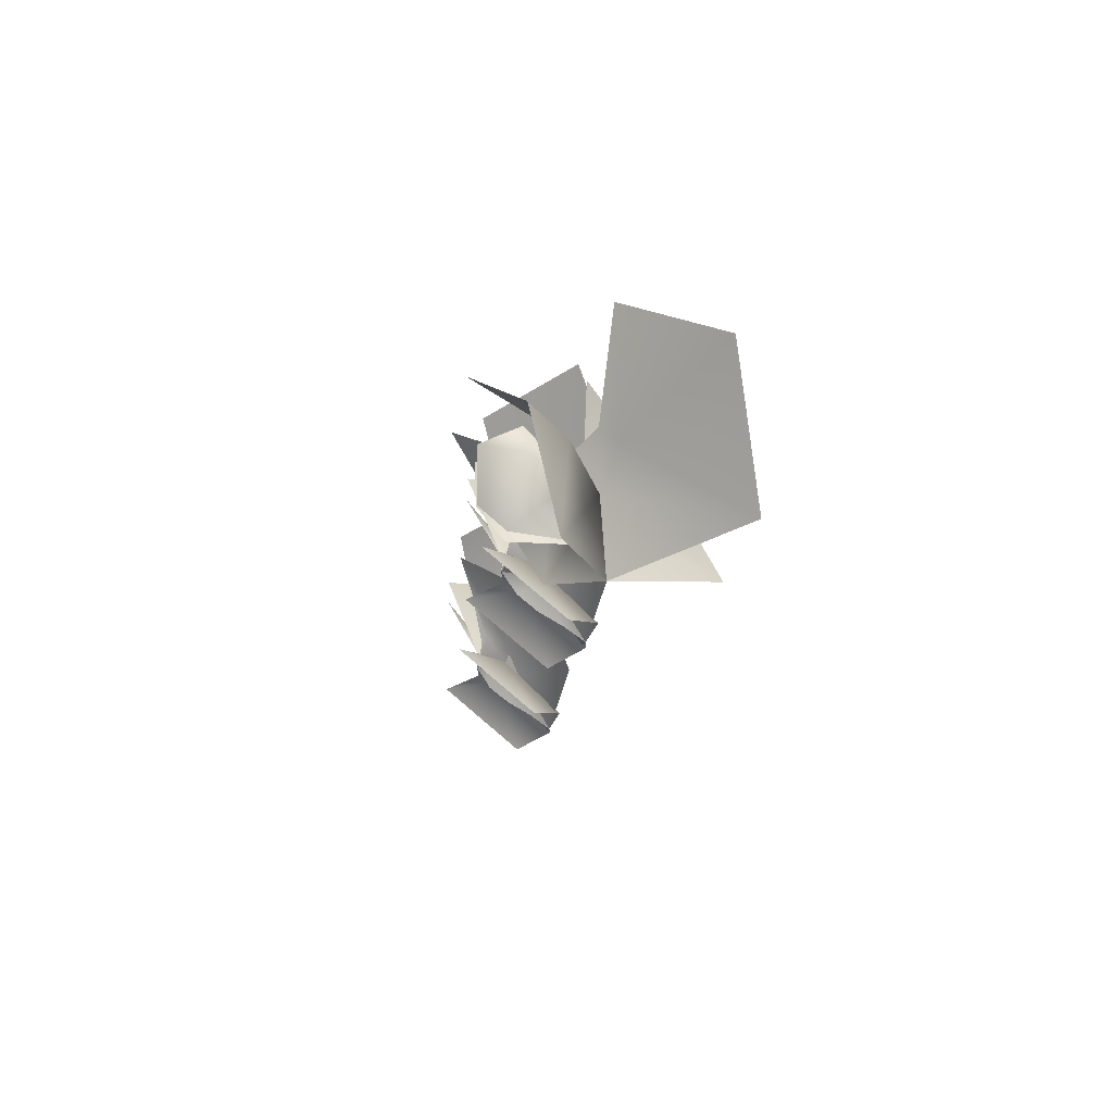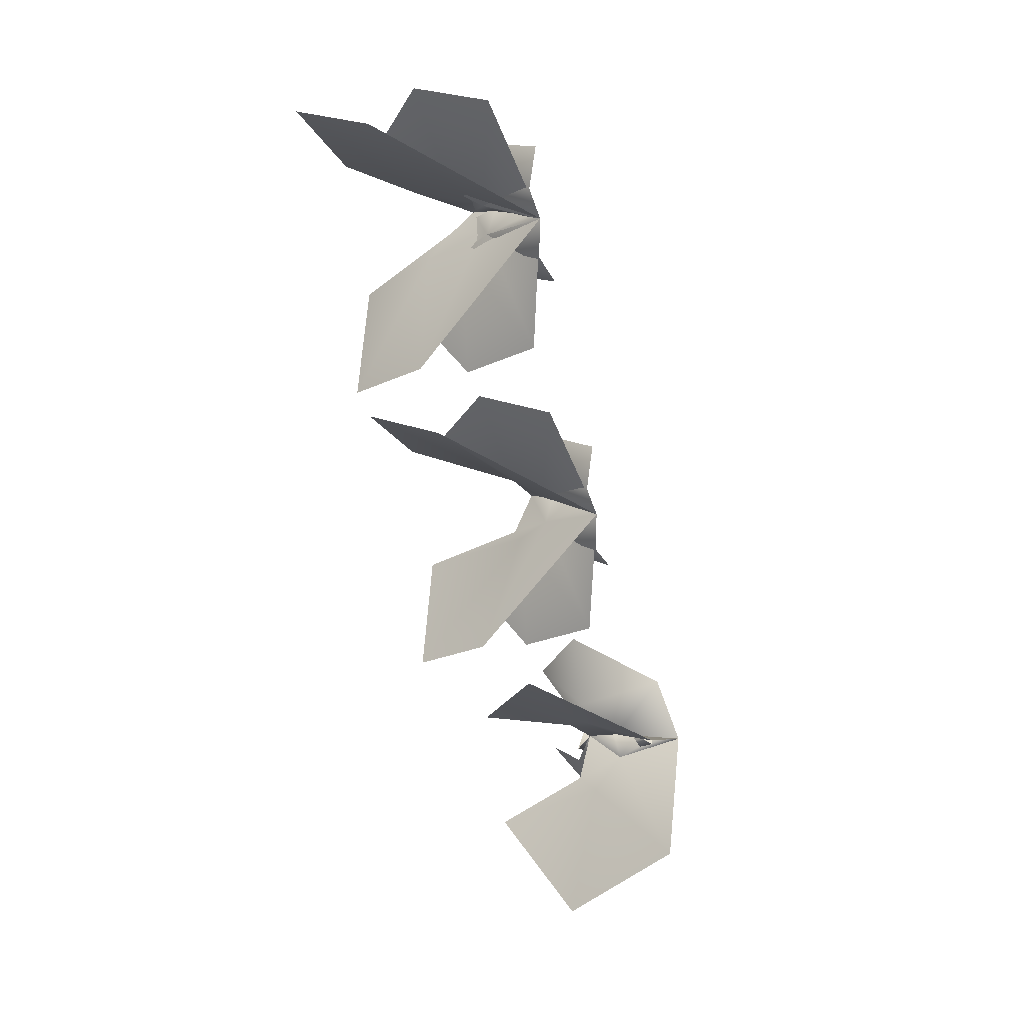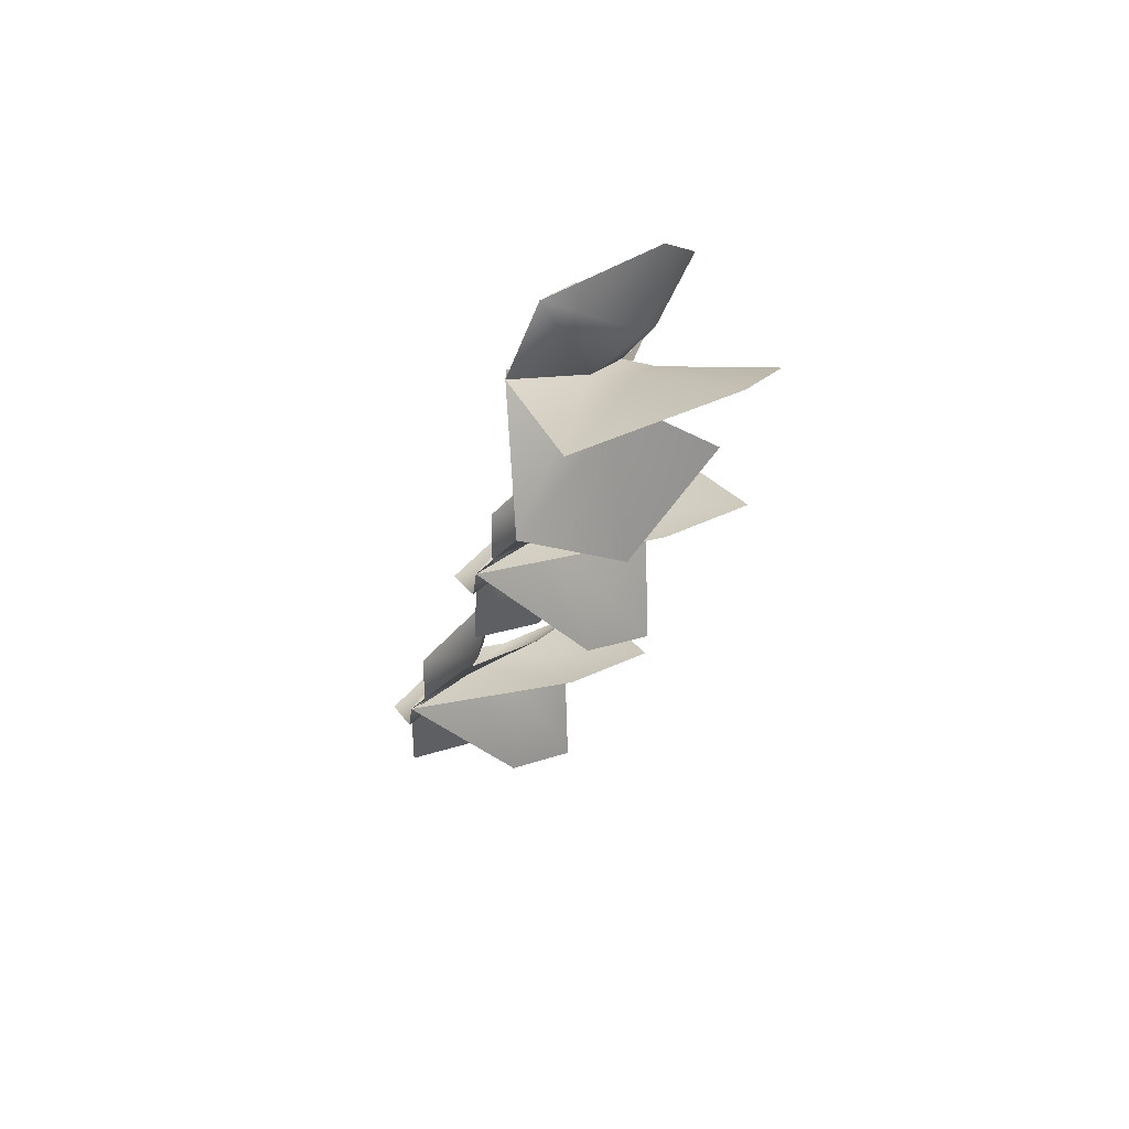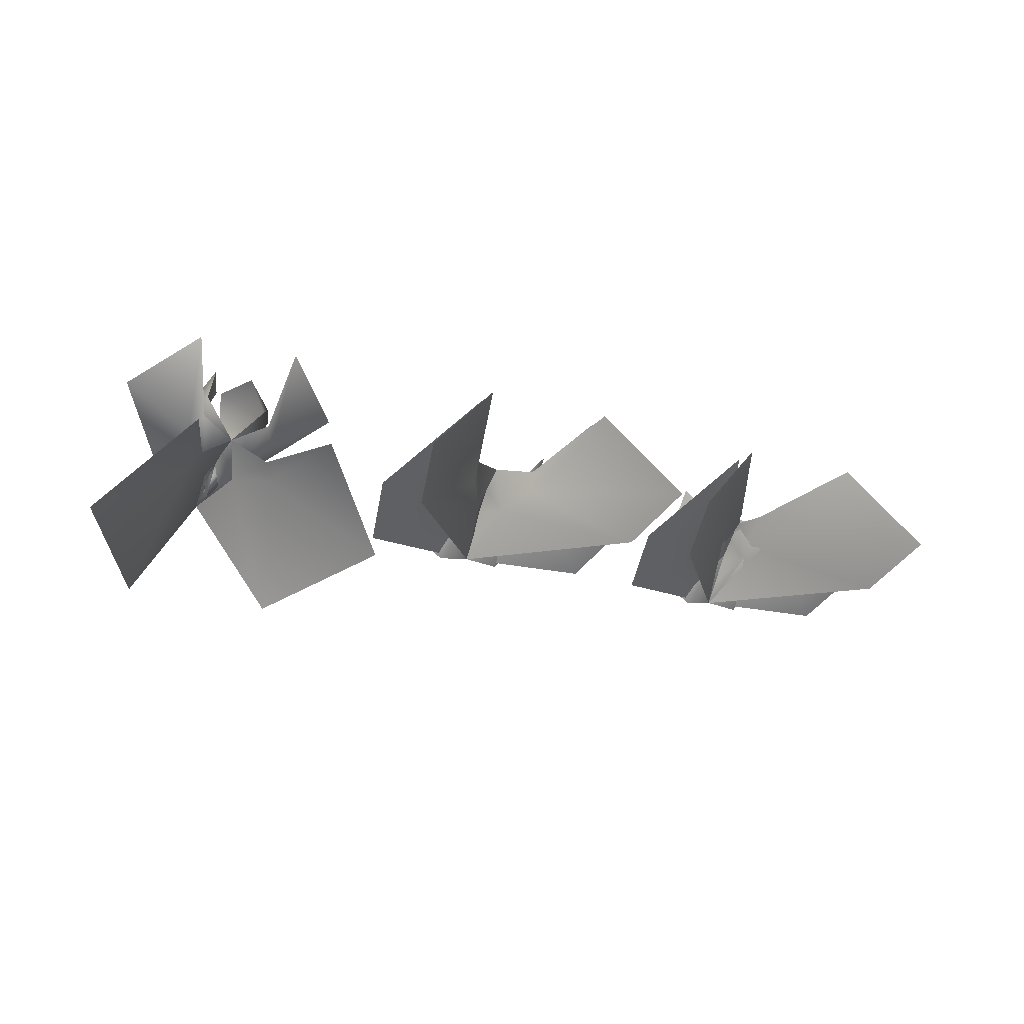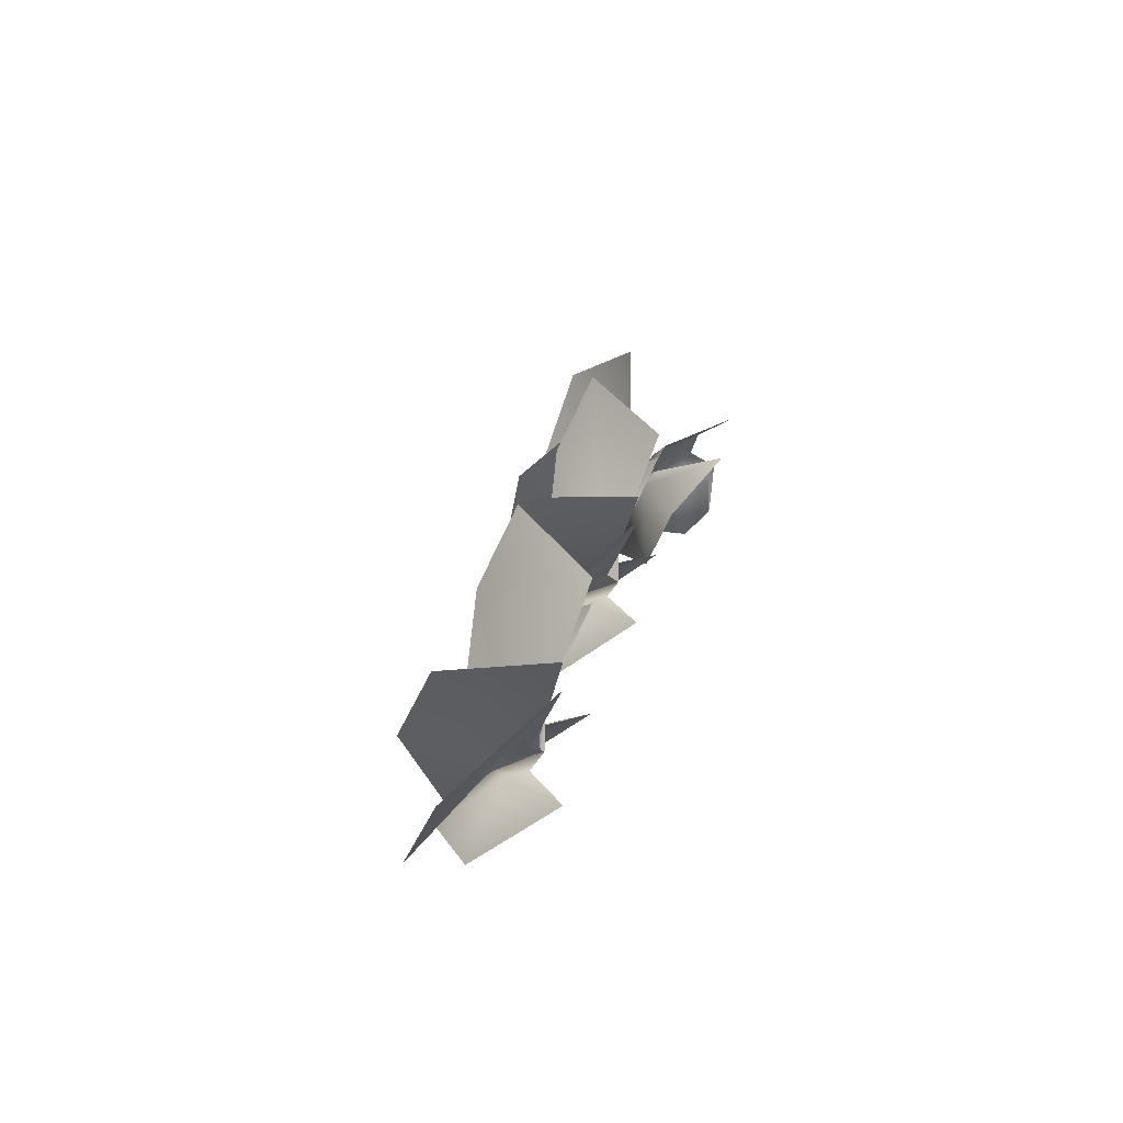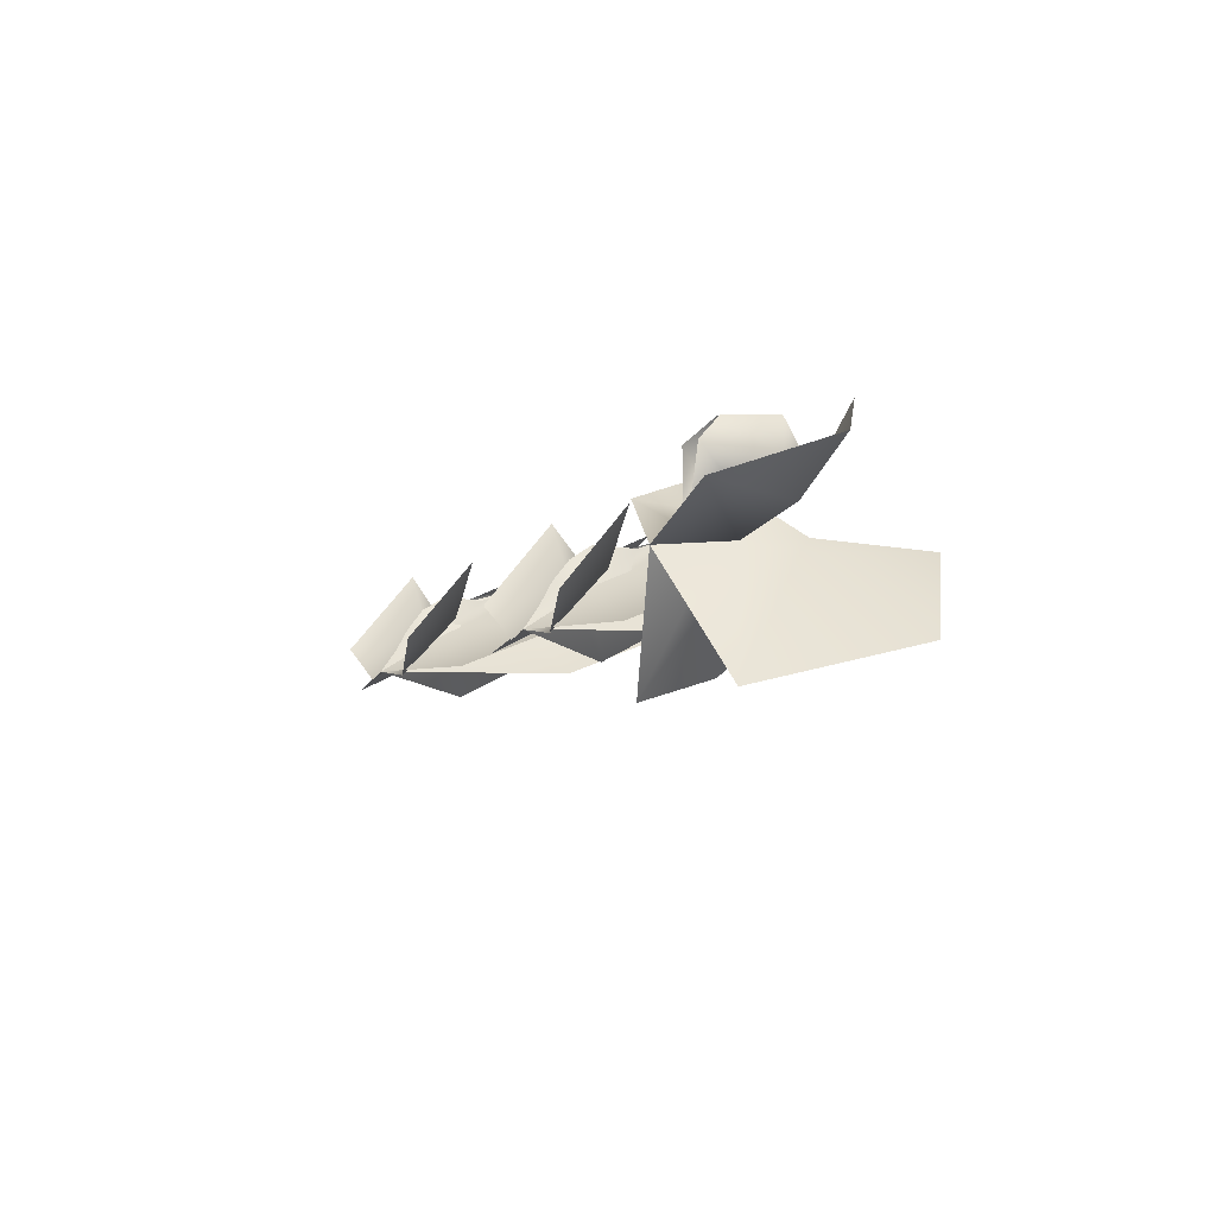
<metadata>
{"format":"obj","ext":"obj","renderer":"f3d","projection":"perspective","resolution":1024,"background":"white","views":[{"elev":-20.0,"azim":83.6,"up":"+Y"},{"elev":-66.7,"azim":-79.0,"up":"+Z"},{"elev":-28.4,"azim":75.1,"up":"+Z"},{"elev":-21.1,"azim":151.3,"up":"+Z"},{"elev":25.7,"azim":-77.6,"up":"+Y"},{"elev":-9.2,"azim":61.4,"up":"+Z"}]}
</metadata>
<code>
g default
v 25.73 -83.33 -233.4
v 242.2 -89.06 -159.8
v -166.8 -107.4 -144.4
v 25.73 -288.6 -478.1
v 242.2 -294.4 -404.5
v -166.8 -312.7 -389.1
v 25.73 -202.5 -342
v -70.54 -102.8 -309.1
v 134 -93.63 -316.8
v 134 -265.4 -500.3
v -70.54 -274.6 -492.6
v -70.54 -82.92 -248
v 134 -73.75 -255.7
v -14.98 -123.4 -356.1
v 72.43 -118.9 -360
v 25.73 -151.9 -280.1
v 25.73 -242.5 -412.6
g HostileCreature01
f 15 1 16
f 9 5 2
f 4 14 11
f 3 8 12
f 3 6 8
f 15 7 17
f 14 17 7
f 14 16 1
f 10 9 15
f 13 1 15
f 9 10 5
f 11 8 6
f 12 8 14
f 2 13 9
f 12 14 1
f 8 11 14
f 10 15 4
f 9 13 15
f 14 7 16
f 15 16 7
f 14 4 17
f 15 17 4
g default
v 25.73 -83.33 -233.4
v 242.2 226.7 -159.8
v -166.8 208.4 -144.4
v 25.73 -288.6 -478.1
v 475.4 21.4 -404.5
v -400 3.061 -389.1
v 25.73 -202.5 -342
v -70.54 -35.16 -309.1
v 134 -25.99 -316.8
v 406 -197.7 -500.3
v -342.6 -206.9 -492.6
v -70.54 -15.28 -248
v 134 -6.116 -255.7
v -14.98 -123.4 -356.1
v 72.43 -118.9 -360
v 25.73 -151.9 -280.1
v 25.73 -242.5 -412.6
g HostileCreature02
f 32 18 33
f 26 22 19
f 21 31 28
f 20 25 29
f 20 23 25
f 32 24 34
f 31 34 24
f 31 33 18
f 27 26 32
f 30 18 32
f 26 27 22
f 28 25 23
f 29 25 31
f 19 30 26
f 29 31 18
f 25 28 31
f 27 32 21
f 26 30 32
f 31 24 33
f 32 33 24
f 31 21 34
f 32 34 21
g default
v 25.73 -83.33 -233.4
v 242.2 298.4 -159.8
v -166.8 280.1 -144.4
v 25.73 -288.6 -478.1
v 475.4 371.6 -404.5
v -400 353.3 -389.1
v 25.73 -202.5 -342
v -70.54 -35.16 -309.1
v 134 -25.99 -316.8
v 406 152.4 -500.3
v -342.6 143.3 -492.6
v -70.54 -15.28 -248
v 134 -6.116 -255.7
v -14.98 -123.4 -356.1
v 72.43 -118.9 -360
v 25.73 -151.9 -280.1
v 25.73 -242.5 -412.6
g HostileCreature03
f 49 35 50
f 43 39 36
f 38 48 45
f 37 42 46
f 37 40 42
f 49 41 51
f 48 51 41
f 48 50 35
f 44 43 49
f 47 35 49
f 43 44 39
f 45 42 40
f 46 42 48
f 36 47 43
f 46 48 35
f 42 45 48
f 44 49 38
f 43 47 49
f 48 41 50
f 49 50 41
f 48 38 51
f 49 51 38
g default
v 917 -117.6 -301
v 1133 223.3 -410.7
v 724.4 205 -395.3
v 917 -415.8 -415.5
v 1367 36.34 -655.4
v 491.3 18 -640
v 917 -274.4 -338.1
v 792.1 -112.2 -417.6
v 1054 -107.9 -428.8
v 1136 -324.5 -751.3
v 710.3 -333.7 -743.6
v 820.7 -65.13 -373.7
v 1025 -60.84 -384.9
v 876.3 -212.2 -388.9
v 963.7 -210 -394.5
v 917 -200.2 -308.6
v 917 -343.7 -380.6
g healingcreature01
f 66 52 67
f 60 56 53
f 55 65 62
f 54 59 63
f 54 57 59
f 66 58 68
f 65 68 58
f 65 67 52
f 61 60 66
f 64 52 66
f 60 61 56
f 62 59 57
f 63 59 65
f 53 64 60
f 63 65 52
f 59 62 65
f 61 66 55
f 60 64 66
f 65 58 67
f 66 67 58
f 65 55 68
f 66 68 55
g default
v 917 -117.6 -301
v 985.1 -102 -94.69
v 870.8 -101.5 -97.23
v 917 -325.8 -421.8
v 933.9 -239 -98.71
v 920.2 -239.3 -98.94
v 917 -237.3 -302.6
v 795.2 -143 -209.6
v 1052 -143.6 -209.1
v 960.4 -313.8 -170.6
v 890.5 -314.7 -170.9
v 828 -61.5 -203.4
v 1018 -62.13 -202.8
v 854.1 -192.3 -323.6
v 985.5 -191.8 -322.4
v 917 -174.6 -297.5
v 917 -282.2 -361
g healingcreature03
f 83 69 84
f 77 73 70
f 72 82 79
f 71 76 80
f 71 74 76
f 83 75 85
f 82 85 75
f 82 84 69
f 78 77 83
f 81 69 83
f 77 78 73
f 79 76 74
f 80 76 82
f 70 81 77
f 80 82 69
f 76 79 82
f 78 83 72
f 77 81 83
f 82 75 84
f 83 84 75
f 82 72 85
f 83 85 72
g default
v 917 -117.6 -301
v 1081 31.07 -58.19
v 775.8 17.59 -42.8
v 917 -415.8 -415.5
v 1255 -106.4 -189.9
v 601.8 -119.9 -174.5
v 917 -274.4 -338.1
v 792.1 -112.2 -299
v 1054 -107.9 -310.2
v 1083 -371.8 -285.8
v 765.3 -378.5 -278.1
v 820.7 -65.13 -255.1
v 1025 -60.84 -266.3
v 876.3 -212.2 -388.9
v 963.7 -210 -394.5
v 917 -200.2 -308.6
v 917 -343.7 -380.6
g healingcreature02
f 100 86 101
f 94 90 87
f 89 99 96
f 88 93 97
f 88 91 93
f 100 92 102
f 99 102 92
f 99 101 86
f 95 94 100
f 98 86 100
f 94 95 90
f 96 93 91
f 97 93 99
f 87 98 94
f 97 99 86
f 93 96 99
f 95 100 89
f 94 98 100
f 99 92 101
f 100 101 92
f 99 89 102
f 100 102 89
g default
v -938.1 -83.33 -233.4
v -721.6 -89.06 -159.8
v -1131 -107.4 -144.4
v -938.1 -288.6 -478.1
v -721.6 -294.4 -404.5
v -1131 -312.7 -389.1
v -938.1 -202.5 -342
v -1034 -102.8 -309.1
v -829.8 -93.63 -316.8
v -829.8 -265.4 -500.3
v -1034 -274.6 -492.6
v -1034 -82.92 -248
v -829.8 -73.75 -255.7
v -978.8 -123.4 -356.1
v -891.4 -118.9 -360
v -938.1 -151.9 -280.1
v -938.1 -242.5 -412.6
g mixteCreature01
f 117 103 118
f 111 107 104
f 106 116 113
f 105 110 114
f 105 108 110
f 117 109 119
f 116 119 109
f 116 118 103
f 112 111 117
f 115 103 117
f 111 112 107
f 113 110 108
f 114 110 116
f 104 115 111
f 114 116 103
f 110 113 116
f 112 117 106
f 111 115 117
f 116 109 118
f 117 118 109
f 116 106 119
f 117 119 106
g default
v -938.1 -83.33 -244
v -721.6 298.4 -159.8
v -1131 280.1 -144.4
v -938.1 -288.6 -478.1
v -488.4 371.6 -404.5
v -1364 353.3 -389.1
v -938.1 -202.5 -342
v -1034 66.9 -279.7
v -829.8 76.07 -287.4
v -557.8 152.4 -500.3
v -1306 143.3 -492.6
v -976.1 -15.28 -237
v -888 -6.116 -244.7
v -978.8 -107.4 -314.1
v -891.4 -102.8 -317.9
v -938.1 -151.9 -276.6
v -938.1 -242.5 -412.6
g mixteCreature03
f 134 120 135
f 128 124 121
f 123 133 130
f 122 127 131
f 122 125 127
f 134 126 136
f 133 136 126
f 133 135 120
f 129 128 134
f 132 120 134
f 128 129 124
f 130 127 125
f 131 127 133
f 121 132 128
f 131 133 120
f 127 130 133
f 129 134 123
f 128 132 134
f 133 126 135
f 134 135 126
f 133 123 136
f 134 136 123
g default
v -938.1 -83.33 -233.4
v -721.6 226.7 -159.8
v -1131 208.4 -144.4
v -938.1 -288.6 -478.1
v -488.4 21.4 -404.5
v -1364 3.061 -389.1
v -938.1 -202.5 -342
v -1034 -35.16 -309.1
v -829.8 -25.99 -316.8
v -557.8 -197.7 -500.3
v -1306 -206.9 -492.6
v -1034 -15.28 -248
v -829.8 -6.116 -255.7
v -978.8 -123.4 -356.1
v -891.4 -118.9 -360
v -938.1 -151.9 -280.1
v -938.1 -242.5 -412.6
g mixteCreature02
f 151 137 152
f 145 141 138
f 140 150 147
f 139 144 148
f 139 142 144
f 151 143 153
f 150 153 143
f 150 152 137
f 146 145 151
f 149 137 151
f 145 146 141
f 147 144 142
f 148 144 150
f 138 149 145
f 148 150 137
f 144 147 150
f 146 151 140
f 145 149 151
f 150 143 152
f 151 152 143
f 150 140 153
f 151 153 140

</code>
